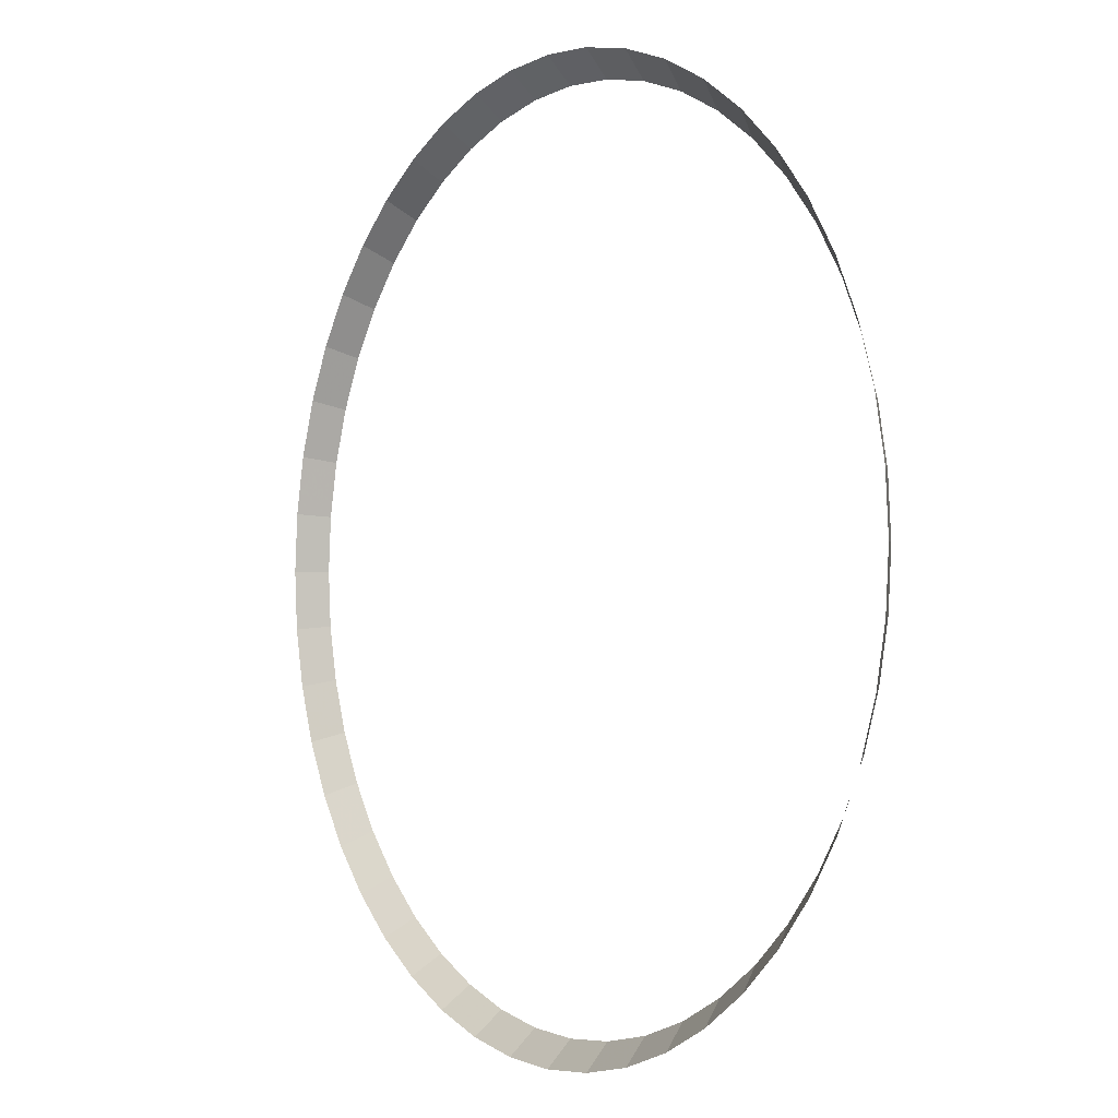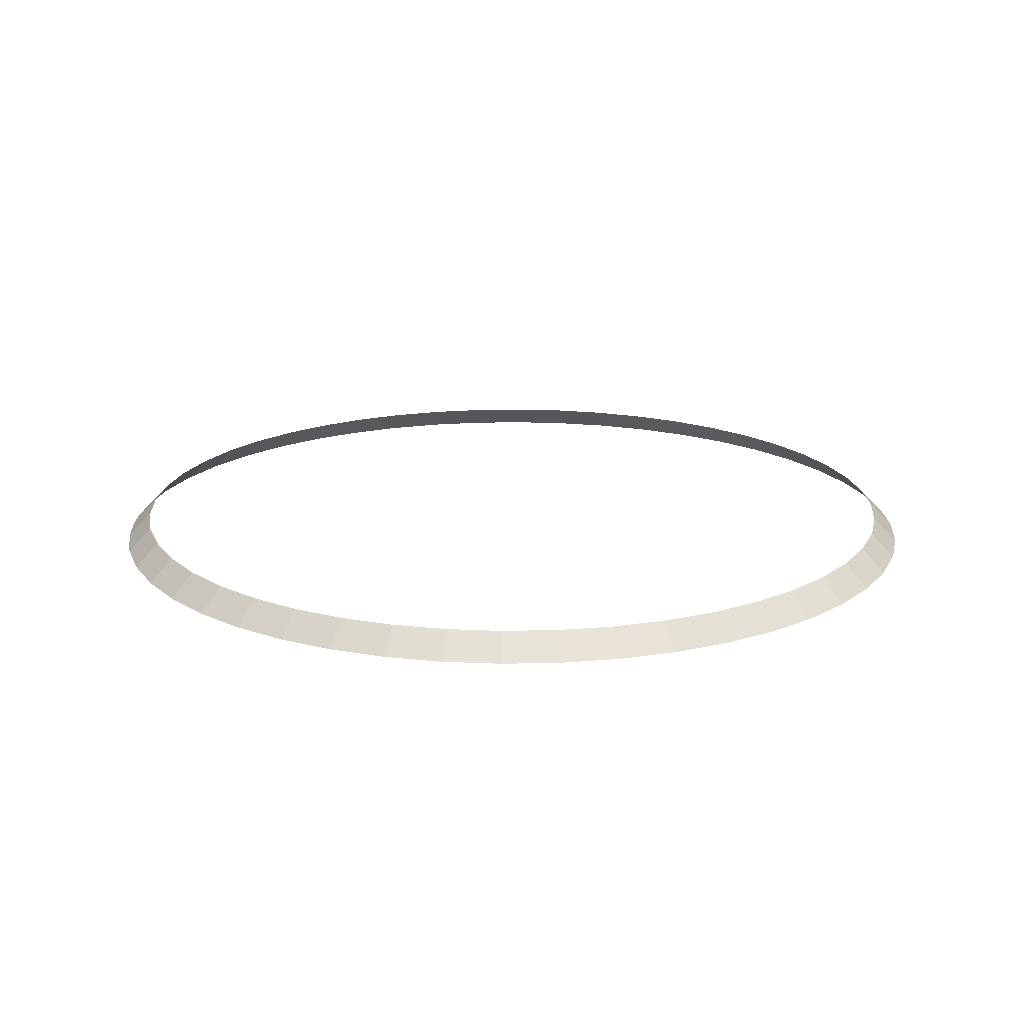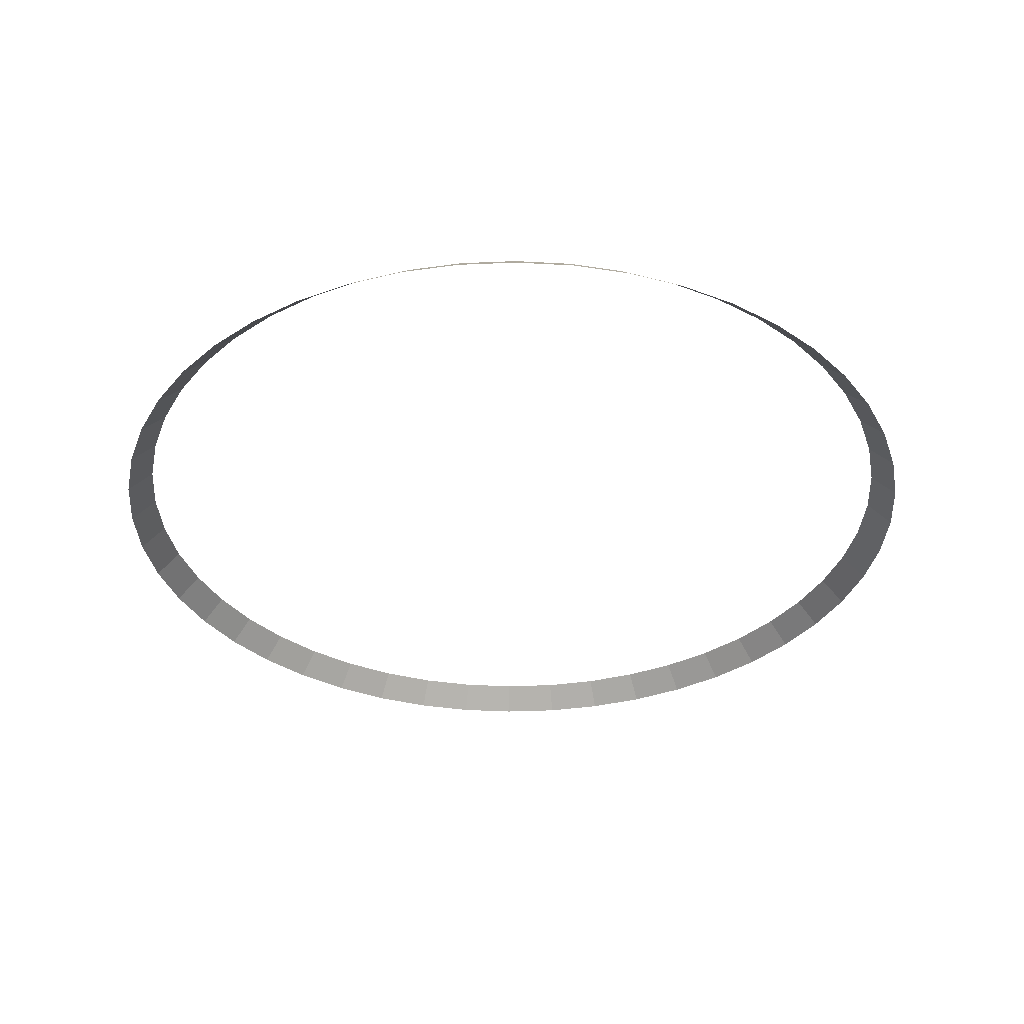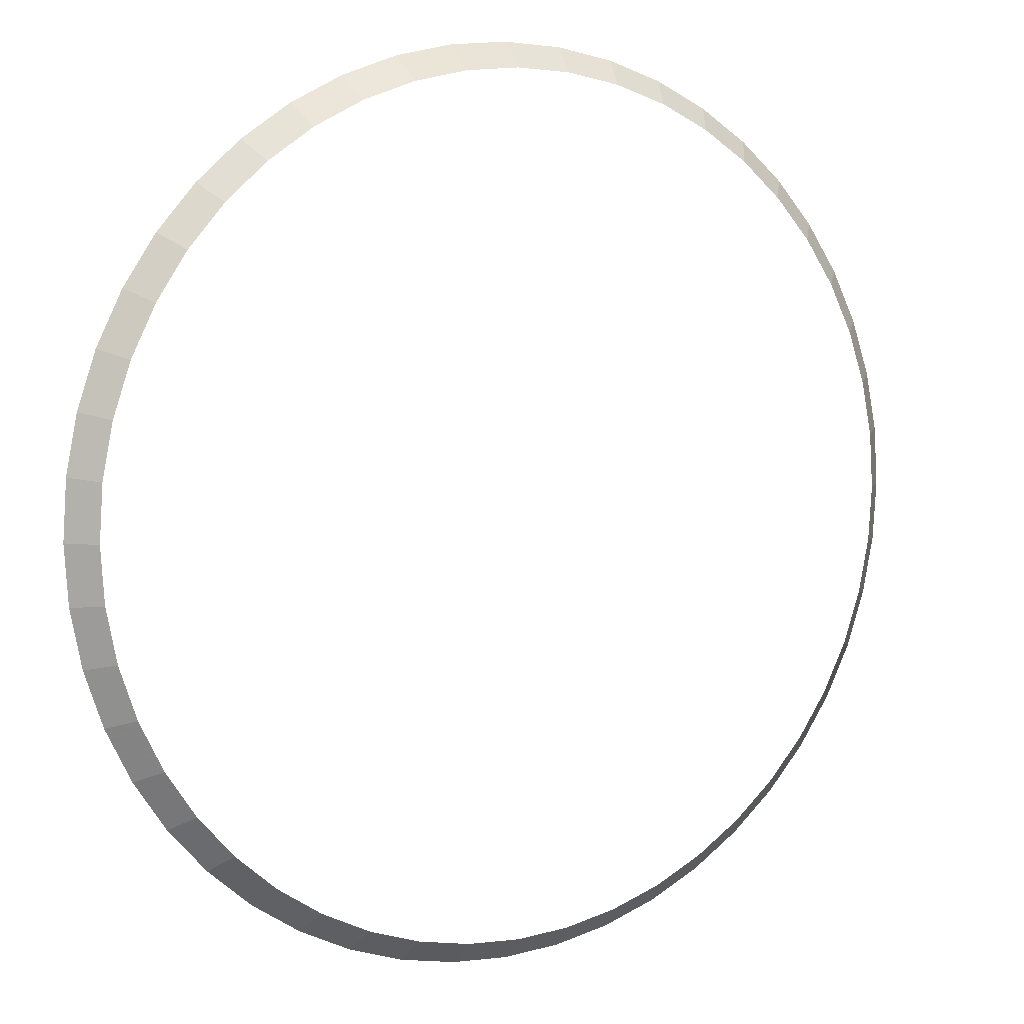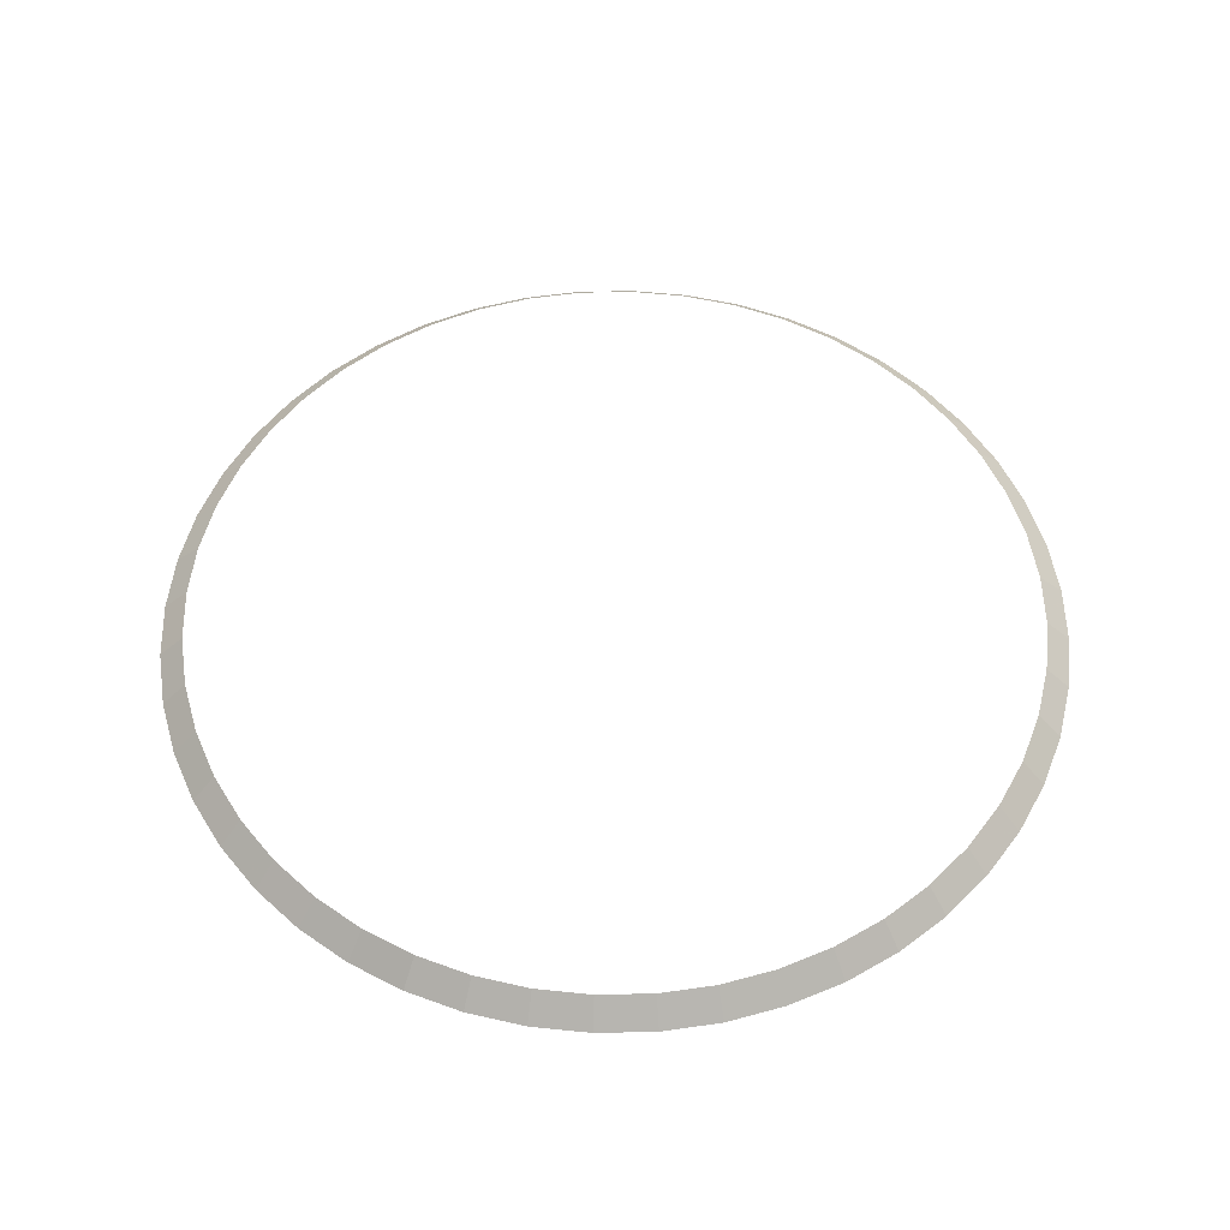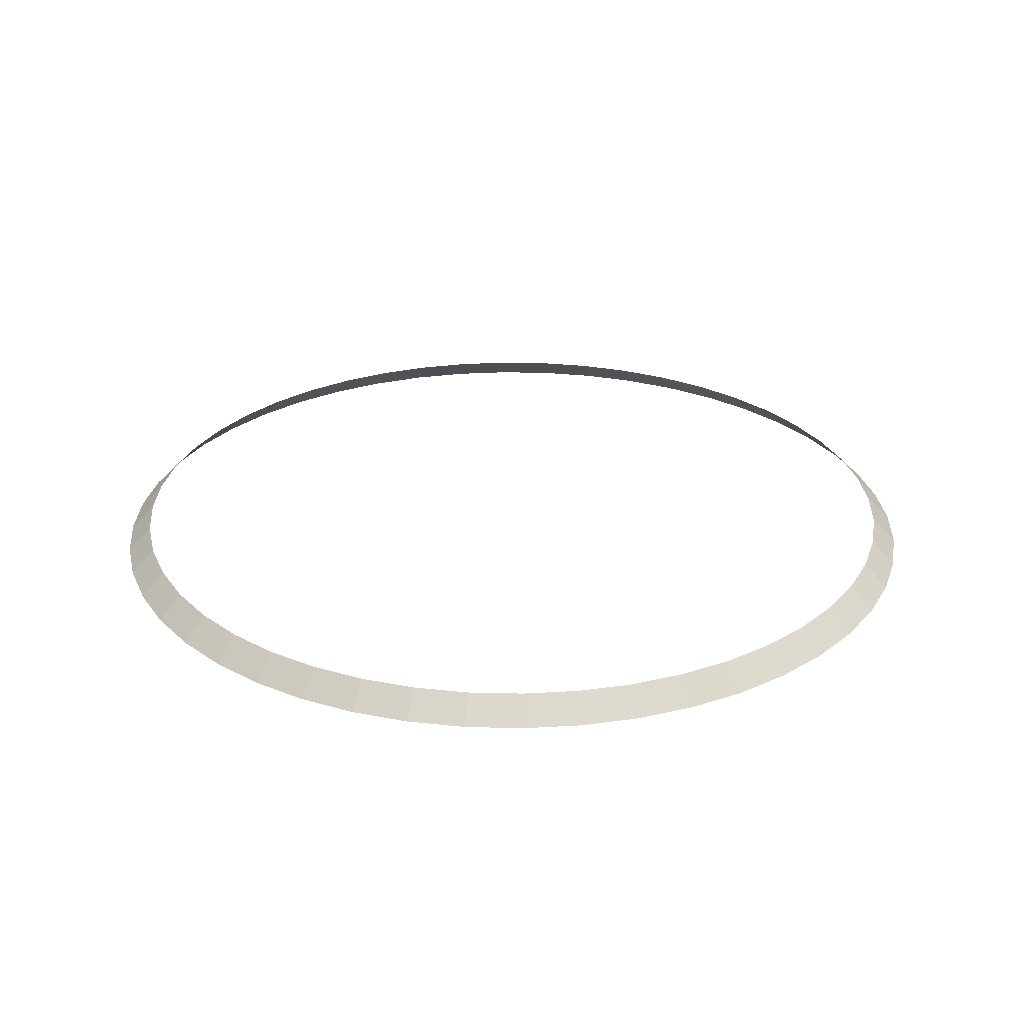
<metadata>
{"format":"obj","ext":"obj","renderer":"f3d","projection":"perspective","resolution":1024,"background":"white","views":[{"elev":-2.1,"azim":54.9,"up":"+Z"},{"elev":17.8,"azim":-111.2,"up":"+Y"},{"elev":-35.6,"azim":119.5,"up":"+Y"},{"elev":7.7,"azim":150.8,"up":"+Z"},{"elev":54.1,"azim":10.0,"up":"+Y"},{"elev":27.1,"azim":163.5,"up":"+Y"}]}
</metadata>
<code>
v 0.85 0.05 0
v 0.8427 0.05 0.1109
v 0.8923 0 0.1174
v 0.9 0 0
v 0.8427 0.05 0.1109
v 0.821 0.05 0.22
v 0.8693 0 0.2329
v 0.8923 0 0.1174
v 0.821 0.05 0.22
v 0.7853 0.05 0.3253
v 0.8315 0 0.3444
v 0.8693 0 0.2329
v 0.7853 0.05 0.3253
v 0.7361 0.05 0.425
v 0.7794 0 0.45
v 0.8315 0 0.3444
v 0.7361 0.05 0.425
v 0.6744 0.05 0.5175
v 0.7141 0 0.5479
v 0.7794 0 0.45
v 0.6744 0.05 0.5175
v 0.601 0.05 0.601
v 0.6364 0 0.6364
v 0.7141 0 0.5479
v 0.601 0.05 0.601
v 0.5175 0.05 0.6744
v 0.5479 0 0.7141
v 0.6364 0 0.6364
v 0.5175 0.05 0.6744
v 0.425 0.05 0.7361
v 0.45 0 0.7794
v 0.5479 0 0.7141
v 0.425 0.05 0.7361
v 0.3253 0.05 0.7853
v 0.3444 0 0.8315
v 0.45 0 0.7794
v 0.3253 0.05 0.7853
v 0.22 0.05 0.821
v 0.2329 0 0.8693
v 0.3444 0 0.8315
v 0.22 0.05 0.821
v 0.1109 0.05 0.8427
v 0.1174 0 0.8923
v 0.2329 0 0.8693
v 0.1109 0.05 0.8427
v 0 0.05 0.85
v 0 0 0.9
v 0.1174 0 0.8923
v 0 0.05 0.85
v -0.1109 0.05 0.8427
v -0.1174 0 0.8923
v 0 0 0.9
v -0.1109 0.05 0.8427
v -0.22 0.05 0.821
v -0.2329 0 0.8693
v -0.1174 0 0.8923
v -0.22 0.05 0.821
v -0.3253 0.05 0.7853
v -0.3444 0 0.8315
v -0.2329 0 0.8693
v -0.3253 0.05 0.7853
v -0.425 0.05 0.7361
v -0.45 0 0.7794
v -0.3444 0 0.8315
v -0.425 0.05 0.7361
v -0.5175 0.05 0.6744
v -0.5479 0 0.7141
v -0.45 0 0.7794
v -0.5175 0.05 0.6744
v -0.601 0.05 0.601
v -0.6364 0 0.6364
v -0.5479 0 0.7141
v -0.601 0.05 0.601
v -0.6744 0.05 0.5175
v -0.7141 0 0.5479
v -0.6364 0 0.6364
v -0.6744 0.05 0.5175
v -0.7361 0.05 0.425
v -0.7794 0 0.45
v -0.7141 0 0.5479
v -0.7361 0.05 0.425
v -0.7853 0.05 0.3253
v -0.8315 0 0.3444
v -0.7794 0 0.45
v -0.7853 0.05 0.3253
v -0.821 0.05 0.22
v -0.8693 0 0.2329
v -0.8315 0 0.3444
v -0.821 0.05 0.22
v -0.8427 0.05 0.1109
v -0.8923 0 0.1174
v -0.8693 0 0.2329
v -0.8427 0.05 0.1109
v -0.85 0.05 0
v -0.9 0 0
v -0.8923 0 0.1174
v -0.85 0.05 0
v -0.8427 0.05 -0.1109
v -0.8923 0 -0.1174
v -0.9 0 0
v -0.8427 0.05 -0.1109
v -0.821 0.05 -0.22
v -0.8693 0 -0.2329
v -0.8923 0 -0.1174
v -0.821 0.05 -0.22
v -0.7853 0.05 -0.3253
v -0.8315 0 -0.3444
v -0.8693 0 -0.2329
v -0.7853 0.05 -0.3253
v -0.7361 0.05 -0.425
v -0.7794 0 -0.45
v -0.8315 0 -0.3444
v -0.7361 0.05 -0.425
v -0.6744 0.05 -0.5175
v -0.7141 0 -0.5479
v -0.7794 0 -0.45
v -0.6744 0.05 -0.5175
v -0.601 0.05 -0.601
v -0.6364 0 -0.6364
v -0.7141 0 -0.5479
v -0.601 0.05 -0.601
v -0.5175 0.05 -0.6744
v -0.5479 0 -0.7141
v -0.6364 0 -0.6364
v -0.5175 0.05 -0.6744
v -0.425 0.05 -0.7361
v -0.45 0 -0.7794
v -0.5479 0 -0.7141
v -0.425 0.05 -0.7361
v -0.3253 0.05 -0.7853
v -0.3444 0 -0.8315
v -0.45 0 -0.7794
v -0.3253 0.05 -0.7853
v -0.22 0.05 -0.821
v -0.2329 0 -0.8693
v -0.3444 0 -0.8315
v -0.22 0.05 -0.821
v -0.1109 0.05 -0.8427
v -0.1174 0 -0.8923
v -0.2329 0 -0.8693
v -0.1109 0.05 -0.8427
v 0 0.05 -0.85
v 0 0 -0.9
v -0.1174 0 -0.8923
v 0 0.05 -0.85
v 0.1109 0.05 -0.8427
v 0.1174 0 -0.8923
v 0 0 -0.9
v 0.1109 0.05 -0.8427
v 0.22 0.05 -0.821
v 0.2329 0 -0.8693
v 0.1174 0 -0.8923
v 0.22 0.05 -0.821
v 0.3253 0.05 -0.7853
v 0.3444 0 -0.8315
v 0.2329 0 -0.8693
v 0.3253 0.05 -0.7853
v 0.425 0.05 -0.7361
v 0.45 0 -0.7794
v 0.3444 0 -0.8315
v 0.425 0.05 -0.7361
v 0.5175 0.05 -0.6744
v 0.5479 0 -0.7141
v 0.45 0 -0.7794
v 0.5175 0.05 -0.6744
v 0.601 0.05 -0.601
v 0.6364 0 -0.6364
v 0.5479 0 -0.7141
v 0.601 0.05 -0.601
v 0.6744 0.05 -0.5175
v 0.7141 0 -0.5479
v 0.6364 0 -0.6364
v 0.6744 0.05 -0.5175
v 0.7361 0.05 -0.425
v 0.7794 0 -0.45
v 0.7141 0 -0.5479
v 0.7361 0.05 -0.425
v 0.7853 0.05 -0.3253
v 0.8315 0 -0.3444
v 0.7794 0 -0.45
v 0.7853 0.05 -0.3253
v 0.821 0.05 -0.22
v 0.8693 0 -0.2329
v 0.8315 0 -0.3444
v 0.821 0.05 -0.22
v 0.8427 0.05 -0.1109
v 0.8923 0 -0.1174
v 0.8693 0 -0.2329
v 0.8427 0.05 -0.1109
v 0.85 0.05 0
v 0.9 0 0
v 0.8923 0 -0.1174
g mesh2759
f 1 2 3
f 3 4 1
f 5 6 7
f 7 8 5
f 9 10 11
f 11 12 9
f 13 14 15
f 15 16 13
f 17 18 19
f 19 20 17
f 21 22 23
f 23 24 21
f 25 26 27
f 27 28 25
f 29 30 31
f 31 32 29
f 33 34 35
f 35 36 33
f 37 38 39
f 39 40 37
f 41 42 43
f 43 44 41
f 45 46 47
f 47 48 45
f 49 50 51
f 51 52 49
f 53 54 55
f 55 56 53
f 57 58 59
f 59 60 57
f 61 62 63
f 63 64 61
f 65 66 67
f 67 68 65
f 69 70 71
f 71 72 69
f 73 74 75
f 75 76 73
f 77 78 79
f 79 80 77
f 81 82 83
f 83 84 81
f 85 86 87
f 87 88 85
f 89 90 91
f 91 92 89
f 93 94 95
f 95 96 93
f 97 98 99
f 99 100 97
f 101 102 103
f 103 104 101
f 105 106 107
f 107 108 105
f 109 110 111
f 111 112 109
f 113 114 115
f 115 116 113
f 117 118 119
f 119 120 117
f 121 122 123
f 123 124 121
f 125 126 127
f 127 128 125
f 129 130 131
f 131 132 129
f 133 134 135
f 135 136 133
f 137 138 139
f 139 140 137
f 141 142 143
f 143 144 141
f 145 146 147
f 147 148 145
f 149 150 151
f 151 152 149
f 153 154 155
f 155 156 153
f 157 158 159
f 159 160 157
f 161 162 163
f 163 164 161
f 165 166 167
f 167 168 165
f 169 170 171
f 171 172 169
f 173 174 175
f 175 176 173
f 177 178 179
f 179 180 177
f 181 182 183
f 183 184 181
f 185 186 187
f 187 188 185
f 189 190 191
f 191 192 189

</code>
